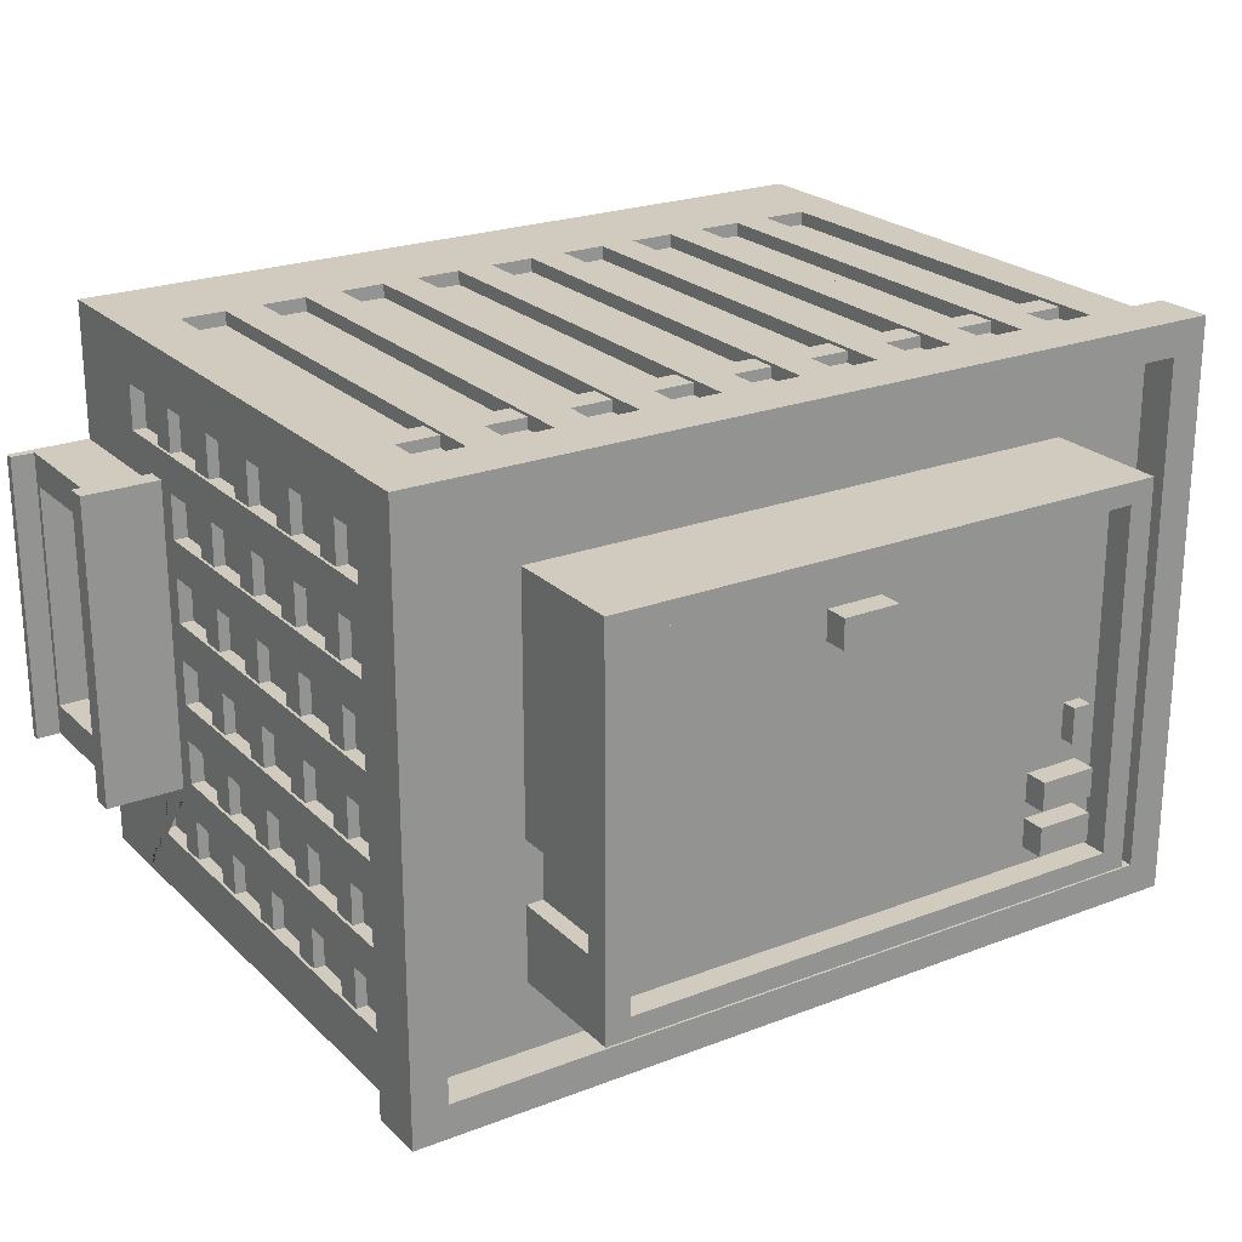
<metadata>
{"format":"obj","ext":"obj","renderer":"f3d","projection":"perspective","resolution":1024,"background":"white","views":[{"elev":23.3,"azim":147.0,"up":"+Z"}]}
</metadata>
<code>
v 10.63 0 3.618
v 11.22 0 3.618
v 10.63 0.2204 3.618
v 11.22 0.2204 3.618
v 10.63 0.2204 -3.618
v 11.22 0.2204 -3.618
v 10.63 0 -3.618
v 11.22 0 -3.618
v 9.168 0 3.618
v 10.63 0 3.618
v 9.168 0 -3.618
v 10.63 0 -3.618
v 9.168 3.63 3.618
v 10.63 3.63 3.618
v 10.63 3.63 -3.618
v 9.168 3.63 -3.618
v 9.168 3.63 3.863
v 11.1 3.63 3.863
v 11.1 4.144 3.863
v 9.168 4.144 3.863
v 11.1 4.144 -3.863
v 9.168 4.144 -3.863
v 11.1 3.63 -3.863
v 9.168 3.63 -3.863
v 10.63 0.3689 -2.818
v 10.63 0.3689 2.818
v 10.63 3.262 -2.818
v 10.63 3.262 2.818
v 9.365 0.3689 -2.818
v 9.365 0.3689 2.818
v 9.365 3.262 -2.818
v 9.365 3.262 2.818
v 9.365 0.3689 1.583
v 9.365 3.262 1.583
v 9.365 0.3689 -1.583
v 9.365 3.262 -1.583
v 9.365 0.3689 1.453
v 9.365 3.262 1.453
v 9.365 0.3689 -1.453
v 9.365 3.262 -1.453
v 9.365 0.3689 -0.04333
v 9.365 3.262 -0.04333
v 9.365 0.3689 0.04336
v 9.365 3.262 0.04336
v 9.365 1.511 0.3266
v 9.365 2.119 0.3266
v 9.365 1.511 0.1859
v 9.365 2.119 0.1859
v 9.365 1.511 -0.1859
v 9.365 2.119 -0.1859
v 9.365 1.511 -0.3266
v 9.365 2.119 -0.3266
v 9.168 2.707 5.736
v 9.168 13.68 5.736
v 9.168 13.68 4.614
v 9.168 2.707 4.614
v 9.168 4.631 3.698
v 9.168 13.68 3.698
v 9.168 13.68 2.576
v 9.168 4.631 2.576
v 9.168 4.631 1.66
v 9.168 13.68 1.66
v 9.168 13.68 0.5386
v 9.168 4.631 0.5386
v 9.168 4.631 -0.3775
v 9.168 13.68 -0.3775
v 9.168 13.68 -1.499
v 9.168 4.631 -1.499
v 9.168 4.631 -2.415
v 9.168 13.68 -2.415
v 9.168 13.68 -3.537
v 9.168 4.631 -3.537
v 9.168 2.707 -4.453
v 9.168 13.68 -4.453
v 9.168 13.68 -5.575
v 9.168 2.707 -5.575
v 9.168 1.786 -7.02
v 9.168 14.26 -7.02
v 8.828 13.68 -4.453
v 8.828 13.68 -5.575
v 8.828 2.707 -5.575
v 8.828 2.707 -4.453
v 8.828 13.68 -2.415
v 8.828 13.68 -3.537
v 8.828 4.631 -3.537
v 8.828 4.631 -2.415
v 8.828 13.68 -0.3775
v 8.828 13.68 -1.499
v 8.828 4.631 -1.499
v 8.828 4.631 -0.3775
v 8.828 13.68 1.66
v 8.828 13.68 0.5386
v 8.828 4.631 0.5386
v 8.828 4.631 1.66
v 8.828 13.68 3.698
v 8.828 13.68 2.576
v 8.828 4.631 2.576
v 8.828 4.631 3.698
v 8.828 13.68 5.736
v 8.828 13.68 4.614
v 8.828 2.707 4.614
v 8.828 2.707 5.736
v 9.168 14.26 7.02
v 9.168 1.786 7.02
v 9.098 3.947 5.736
v 9.098 3.947 -5.575
v 9.098 4.608 5.736
v 9.098 4.608 -5.575
v 8.828 4.608 5.736
v 8.828 4.608 -5.575
v 8.828 3.947 5.736
v 8.828 3.947 -5.575
v 9.098 5.93 5.736
v 9.098 5.93 -5.575
v 9.098 6.591 5.736
v 9.098 6.591 -5.575
v 8.828 6.591 5.736
v 8.828 6.591 -5.575
v 8.828 5.93 5.736
v 8.828 5.93 -5.575
v 9.098 7.913 5.736
v 9.098 7.913 -5.575
v 9.098 8.575 5.736
v 9.098 8.575 -5.575
v 8.828 8.575 5.736
v 8.828 8.575 -5.575
v 8.828 7.913 5.736
v 8.828 7.913 -5.575
v 9.098 9.897 5.736
v 9.098 9.897 -5.575
v 9.098 10.56 5.736
v 9.098 10.56 -5.575
v 8.828 10.56 5.736
v 8.828 10.56 -5.575
v 8.828 9.897 5.736
v 8.828 9.897 -5.575
v 9.098 11.88 5.736
v 9.098 11.88 -5.575
v 9.098 12.54 5.736
v 9.098 12.54 -5.575
v 8.828 12.54 5.736
v 8.828 12.54 -5.575
v 8.828 11.88 5.736
v 8.828 11.88 -5.575
v -9.594 2.707 7.02
v -9.594 13.68 7.02
v -8.472 13.68 7.02
v -8.472 2.707 7.02
v -7.556 2.707 7.02
v -7.556 13.68 7.02
v -6.434 13.68 7.02
v -6.434 2.707 7.02
v -5.518 2.707 7.02
v -5.518 13.68 7.02
v -4.397 13.68 7.02
v -4.397 2.707 7.02
v -3.481 2.707 7.02
v -3.481 13.68 7.02
v -2.359 13.68 7.02
v -2.359 2.707 7.02
v -1.443 2.707 7.02
v -1.443 13.68 7.02
v -0.3208 13.68 7.02
v -0.3208 2.707 7.02
v 0.5952 2.707 7.02
v 0.5952 13.68 7.02
v 1.717 13.68 7.02
v 1.717 2.707 7.02
v 2.633 2.707 7.02
v 2.633 13.68 7.02
v 3.755 13.68 7.02
v 3.755 2.707 7.02
v 4.671 2.707 7.02
v 4.671 13.68 7.02
v 5.793 13.68 7.02
v 5.793 2.707 7.02
v 6.709 2.707 7.02
v 6.709 13.68 7.02
v 7.831 13.68 7.02
v 7.831 2.707 7.02
v 6.709 13.68 6.68
v 7.831 13.68 6.68
v 7.831 2.707 6.68
v 6.709 2.707 6.68
v 4.671 13.68 6.68
v 5.793 13.68 6.68
v 5.793 2.707 6.68
v 4.671 2.707 6.68
v 2.633 13.68 6.68
v 3.755 13.68 6.68
v 3.755 2.707 6.68
v 2.633 2.707 6.68
v 0.5952 13.68 6.68
v 1.717 13.68 6.68
v 1.717 2.707 6.68
v 0.5952 2.707 6.68
v -1.443 13.68 6.68
v -0.3208 13.68 6.68
v -0.3208 2.707 6.68
v -1.443 2.707 6.68
v -3.481 13.68 6.68
v -2.359 13.68 6.68
v -2.359 2.707 6.68
v -3.481 2.707 6.68
v -5.518 13.68 6.68
v -4.397 13.68 6.68
v -4.397 2.707 6.68
v -5.518 2.707 6.68
v -7.556 13.68 6.68
v -6.434 13.68 6.68
v -6.434 2.707 6.68
v -7.556 2.707 6.68
v -9.594 13.68 6.68
v -8.472 13.68 6.68
v -8.472 2.707 6.68
v -9.594 2.707 6.68
v -10.88 14.26 7.02
v -10.88 1.786 7.02
v -9.594 11.95 6.95
v 7.831 11.95 6.95
v -9.594 12.63 6.95
v 7.831 12.63 6.95
v -9.594 12.63 6.68
v 7.831 12.63 6.68
v -9.594 11.95 6.68
v 7.831 11.95 6.68
v -10.88 2.707 5.736
v -10.88 13.68 5.736
v -10.88 13.68 4.614
v -10.88 2.707 4.614
v -10.88 2.707 3.698
v -10.88 13.68 3.698
v -10.88 13.68 2.576
v -10.88 2.707 2.576
v -10.88 2.707 1.66
v -10.88 13.68 1.66
v -10.88 13.68 0.5386
v -10.88 2.707 0.5386
v -10.88 2.707 -0.3775
v -10.88 13.68 -0.3775
v -10.88 13.68 -1.499
v -10.88 2.707 -1.499
v -10.88 2.707 -2.415
v -10.88 13.68 -2.415
v -10.88 13.68 -3.537
v -10.88 2.707 -3.537
v -10.88 2.707 -4.453
v -10.88 13.68 -4.453
v -10.88 13.68 -5.575
v -10.88 2.707 -5.575
v -10.88 1.786 -7.02
v -10.88 14.26 -7.02
v -10.54 13.68 -4.453
v -10.54 13.68 -5.575
v -10.54 2.707 -5.575
v -10.54 2.707 -4.453
v -10.54 13.68 -2.415
v -10.54 13.68 -3.537
v -10.54 2.707 -3.537
v -10.54 2.707 -2.415
v -10.54 13.68 -0.3775
v -10.54 13.68 -1.499
v -10.54 2.707 -1.499
v -10.54 2.707 -0.3775
v -10.54 13.68 1.66
v -10.54 13.68 0.5386
v -10.54 2.707 0.5386
v -10.54 2.707 1.66
v -10.54 13.68 3.698
v -10.54 13.68 2.576
v -10.54 2.707 2.576
v -10.54 2.707 3.698
v -10.54 13.68 5.736
v -10.54 13.68 4.614
v -10.54 2.707 4.614
v -10.54 2.707 5.736
v -10.81 3.947 5.736
v -10.81 3.947 -5.575
v -10.81 4.608 5.736
v -10.81 4.608 -5.575
v -10.54 4.608 5.736
v -10.54 4.608 -5.575
v -10.54 3.947 5.736
v -10.54 3.947 -5.575
v -10.81 5.93 5.736
v -10.81 5.93 -5.575
v -10.81 6.591 5.736
v -10.81 6.591 -5.575
v -10.54 6.591 5.736
v -10.54 6.591 -5.575
v -10.54 5.93 5.736
v -10.54 5.93 -5.575
v -10.81 7.913 5.736
v -10.81 7.913 -5.575
v -10.81 8.575 5.736
v -10.81 8.575 -5.575
v -10.54 8.575 5.736
v -10.54 8.575 -5.575
v -10.54 7.913 5.736
v -10.54 7.913 -5.575
v -10.81 9.897 5.736
v -10.81 9.897 -5.575
v -10.81 10.56 5.736
v -10.81 10.56 -5.575
v -10.54 10.56 5.736
v -10.54 10.56 -5.575
v -10.54 9.897 5.736
v -10.54 9.897 -5.575
v -10.81 11.88 5.736
v -10.81 11.88 -5.575
v -10.81 12.54 5.736
v -10.81 12.54 -5.575
v -10.54 12.54 5.736
v -10.54 12.54 -5.575
v -10.54 11.88 5.736
v -10.54 11.88 -5.575
v -9.594 2.707 -7.02
v -9.594 13.68 -7.02
v -8.472 13.68 -7.02
v -8.472 2.707 -7.02
v -7.556 2.707 -7.02
v -7.556 13.68 -7.02
v -6.434 13.68 -7.02
v -6.434 2.707 -7.02
v -5.518 2.707 -7.02
v -5.518 13.68 -7.02
v -4.397 13.68 -7.02
v -4.397 2.707 -7.02
v -3.481 2.707 -7.02
v -3.481 13.68 -7.02
v -2.359 13.68 -7.02
v -2.359 2.707 -7.02
v -1.443 2.707 -7.02
v -1.443 13.68 -7.02
v -0.3208 13.68 -7.02
v -0.3208 2.707 -7.02
v 0.5952 2.707 -7.02
v 0.5952 13.68 -7.02
v 1.717 13.68 -7.02
v 1.717 2.707 -7.02
v 2.633 2.707 -7.02
v 2.633 13.68 -7.02
v 3.755 13.68 -7.02
v 3.755 2.707 -7.02
v 4.671 2.707 -7.02
v 4.671 13.68 -7.02
v 5.793 13.68 -7.02
v 5.793 2.707 -7.02
v 6.709 2.707 -7.02
v 6.709 13.68 -7.02
v 7.831 13.68 -7.02
v 7.831 2.707 -7.02
v 6.709 13.68 -6.68
v 7.831 13.68 -6.68
v 7.831 2.707 -6.68
v 6.709 2.707 -6.68
v 4.671 13.68 -6.68
v 5.793 13.68 -6.68
v 5.793 2.707 -6.68
v 4.671 2.707 -6.68
v 2.633 13.68 -6.68
v 3.755 13.68 -6.68
v 3.755 2.707 -6.68
v 2.633 2.707 -6.68
v 0.5952 13.68 -6.68
v 1.717 13.68 -6.68
v 1.717 2.707 -6.68
v 0.5952 2.707 -6.68
v -1.443 13.68 -6.68
v -0.3208 13.68 -6.68
v -0.3208 2.707 -6.68
v -1.443 2.707 -6.68
v -3.481 13.68 -6.68
v -2.359 13.68 -6.68
v -2.359 2.707 -6.68
v -3.481 2.707 -6.68
v -5.518 13.68 -6.68
v -4.397 13.68 -6.68
v -4.397 2.707 -6.68
v -5.518 2.707 -6.68
v -7.556 13.68 -6.68
v -6.434 13.68 -6.68
v -6.434 2.707 -6.68
v -7.556 2.707 -6.68
v -9.594 13.68 -6.68
v -8.472 13.68 -6.68
v -8.472 2.707 -6.68
v -9.594 2.707 -6.68
v -9.594 11.95 -6.95
v 7.831 11.95 -6.95
v -9.594 12.63 -6.95
v 7.831 12.63 -6.95
v -9.594 12.63 -6.68
v 7.831 12.63 -6.68
v -9.594 11.95 -6.68
v 7.831 11.95 -6.68
v -10.88 0 7.02
v 9.168 0 7.02
v 9.506 15.66 7.256
v -11.22 15.66 7.256
v -11.22 15.66 -7.256
v -10.88 0 -7.02
v 9.168 0 -7.02
v 9.506 15.66 -7.256
v 8.627 15.66 6.423
v -10.34 15.66 6.423
v 8.627 15.66 -6.423
v -10.34 15.66 -6.423
v 8.627 14.78 6.423
v -10.34 14.78 6.423
v 8.627 14.78 -6.423
v -10.34 14.78 -6.423
v 6.159 14.78 4.751
v -7.869 14.78 4.751
v 6.159 14.78 -4.751
v -7.869 14.78 -4.751
v 9.506 14.26 7.256
v -11.22 14.26 7.256
v -11.22 14.26 -7.256
v 9.506 14.26 -7.256
v 6.159 17.83 4.751
v -7.869 17.83 4.751
v 6.159 17.83 -4.751
v -7.869 17.83 -4.751
v 5.549 17.83 4.224
v -7.259 17.83 4.224
v 5.549 17.83 -4.224
v -7.259 17.83 -4.224
v 5.549 17.18 4.224
v -7.259 17.18 4.224
v 5.549 17.18 -4.224
v -7.259 17.18 -4.224
v 6.159 14.78 -1.347
v 6.159 17.18 -1.347
v 6.159 14.78 -2.886
v 6.159 17.18 -2.886
v 5.746 17.18 -2.886
v 5.746 14.78 -2.886
v 5.746 17.18 -1.347
v 5.746 14.78 -1.347
v 5.746 16.21 -2.691
v 5.746 15.74 -2.691
v 5.746 16.21 -2.529
v 5.746 15.74 -2.529
v 0.3594 17.18 2.621
v -1.043 17.18 2.621
v 0.3594 17.76 2.621
v -1.043 17.76 2.621
v 0.3594 17.76 3.338
v -1.043 17.76 3.338
v 0.3594 17.18 3.338
v -1.043 17.18 3.338
v -0.2208 17.76 3.262
v 0.08696 17.76 3.262
v 0.2408 17.76 2.995
v 0.08696 17.76 2.729
v -0.2208 17.76 2.729
v -0.3746 17.76 2.995
v -0.1375 17.76 3.118
v 0.003677 17.76 3.118
v -0.06691 17.76 2.995
v 0.07426 17.76 2.995
v 0.003677 17.76 2.873
v -0.1375 17.76 2.873
v -0.2081 17.76 2.995
v -0.5186 17.76 2.745
v -0.9188 17.76 2.745
v -0.9188 17.76 3.224
v -0.5186 17.76 3.224
v -6.759 17.2 -1.335
v -6.759 17.2 -0.4536
v -6.759 17.56 -1.335
v -6.759 17.56 -0.4536
v -6.308 17.56 -1.335
v -6.308 17.56 -0.4536
v -6.308 17.2 -1.335
v -6.308 17.2 -0.4536
v -6.355 17.56 -0.9703
v -6.355 17.56 -1.164
v -6.523 17.56 -1.26
v -6.69 17.56 -1.164
v -6.69 17.56 -0.9703
v -6.523 17.56 -0.8736
v -6.446 17.56 -1.023
v -6.446 17.56 -1.111
v -6.523 17.56 -1.067
v -6.523 17.56 -1.156
v -6.6 17.56 -1.111
v -6.6 17.56 -1.023
v -6.523 17.56 -0.9782
v -6.68 17.56 -0.783
v -6.68 17.56 -0.5315
v -6.379 17.56 -0.5315
v -6.379 17.56 -0.783
v -5.387 17.18 -2.674
v -6.789 17.18 -2.674
v -5.387 17.76 -2.674
v -6.789 17.76 -2.674
v -5.387 17.76 -1.957
v -6.789 17.76 -1.957
v -5.387 17.18 -1.957
v -6.789 17.18 -1.957
v -5.967 17.76 -2.032
v -5.659 17.76 -2.032
v -5.505 17.76 -2.299
v -5.659 17.76 -2.565
v -5.967 17.76 -2.565
v -6.121 17.76 -2.299
v -5.884 17.76 -2.176
v -5.742 17.76 -2.176
v -5.813 17.76 -2.299
v -5.672 17.76 -2.299
v -5.742 17.76 -2.421
v -5.884 17.76 -2.421
v -5.954 17.76 -2.299
v -6.265 17.76 -2.549
v -6.665 17.76 -2.549
v -6.665 17.76 -2.07
v -6.265 17.76 -2.07
v -5.387 17.18 -3.798
v -6.789 17.18 -3.798
v -5.387 17.76 -3.798
v -6.789 17.76 -3.798
v -5.387 17.76 -3.081
v -6.789 17.76 -3.081
v -5.387 17.18 -3.081
v -6.789 17.18 -3.081
v -5.967 17.76 -3.157
v -5.659 17.76 -3.157
v -5.505 17.76 -3.423
v -5.659 17.76 -3.69
v -5.967 17.76 -3.69
v -6.121 17.76 -3.423
v -5.884 17.76 -3.301
v -5.742 17.76 -3.301
v -5.813 17.76 -3.423
v -5.672 17.76 -3.423
v -5.742 17.76 -3.546
v -5.884 17.76 -3.546
v -5.954 17.76 -3.423
v -6.265 17.76 -3.674
v -6.665 17.76 -3.674
v -6.665 17.76 -3.195
v -6.265 17.76 -3.195
v 10.63 0.3689 4e-06
f 1 2 4 3
f 3 4 6 5
f 5 6 8 7
f 2 8 6 4
f 17 18 19 20
f 20 19 21 22
f 22 21 23 24
f 11 12 10 9
f 18 23 21 19
f 9 10 14 13
f 43 41 42 44
f 16 15 12 11
f 13 14 18 17
f 15 16 24 23
f 14 15 23 18
f 10 12 25 545 26
f 12 15 27 25
f 15 14 28 27
f 14 10 26 28
f 26 545 25 29 35 39 41 43 37 33 30
f 25 27 31 29
f 27 28 32 34 38 44 42 40 36 31
f 28 26 30 32
f 30 33 34 32
f 34 33 37 38
f 36 35 29 31
f 46 45 47 48
f 40 39 35 36
f 50 49 51 52
f 38 37 45 46
f 37 43 47 45
f 43 44 48 47
f 44 38 46 48
f 42 41 49 50
f 41 39 51 49
f 39 40 52 51
f 40 42 50 52
f 103 54 55 58 59 62 63 66 67 70 71 74 75 78
f 75 74 79 80
f 76 75 80 81
f 79 82 81 80
f 74 73 82 79
f 73 76 81 82
f 71 70 83 84
f 72 71 84 85
f 83 86 85 84
f 70 69 86 83
f 69 72 85 86
f 67 66 87 88
f 68 67 88 89
f 87 90 89 88
f 66 65 90 87
f 65 68 89 90
f 63 62 91 92
f 64 63 92 93
f 91 94 93 92
f 62 61 94 91
f 61 64 93 94
f 59 58 95 96
f 60 59 96 97
f 95 98 97 96
f 58 57 98 95
f 57 60 97 98
f 55 54 99 100
f 56 55 100 101
f 99 102 101 100
f 54 53 102 99
f 53 56 101 102
f 104 53 54 103
f 58 55 56 57
f 62 59 60 61
f 66 63 64 65
f 70 67 68 69
f 74 71 72 73
f 78 75 76 77
f 77 76 73 72 69 68 65 64 61 60 57 56 53 104
f 105 106 108 107
f 107 108 110 109
f 111 112 106 105
f 113 114 116 115
f 115 116 118 117
f 119 120 114 113
f 121 122 124 123
f 123 124 126 125
f 127 128 122 121
f 129 130 132 131
f 131 132 134 133
f 135 136 130 129
f 137 138 140 139
f 139 140 142 141
f 143 144 138 137
f 217 146 147 150 151 154 155 158 159 162 163 166 167 170 171 174 175 178 179 103
f 179 180 104 103
f 179 178 181 182
f 180 179 182 183
f 181 184 183 182
f 178 177 184 181
f 177 180 183 184
f 175 174 185 186
f 176 175 186 187
f 185 188 187 186
f 174 173 188 185
f 173 176 187 188
f 171 170 189 190
f 172 171 190 191
f 189 192 191 190
f 170 169 192 189
f 169 172 191 192
f 167 166 193 194
f 168 167 194 195
f 193 196 195 194
f 166 165 196 193
f 165 168 195 196
f 163 162 197 198
f 164 163 198 199
f 197 200 199 198
f 162 161 200 197
f 161 164 199 200
f 159 158 201 202
f 160 159 202 203
f 201 204 203 202
f 158 157 204 201
f 157 160 203 204
f 155 154 205 206
f 156 155 206 207
f 205 208 207 206
f 154 153 208 205
f 153 156 207 208
f 151 150 209 210
f 152 151 210 211
f 209 212 211 210
f 150 149 212 209
f 149 152 211 212
f 147 146 213 214
f 148 147 214 215
f 213 216 215 214
f 146 145 216 213
f 145 148 215 216
f 218 145 146 217
f 150 147 148 149
f 154 151 152 153
f 158 155 156 157
f 162 159 160 161
f 166 163 164 165
f 170 167 168 169
f 174 171 172 173
f 178 175 176 177
f 104 180 177 176 173 172 169 168 165 164 161 160 157 156 153 152 149 148 145 218
f 219 220 222 221
f 221 222 224 223
f 225 226 220 219
f 217 252 249 248 245 244 241 240 237 236 233 232 229 228
f 249 254 253 248
f 250 255 254 249
f 253 254 255 256
f 248 253 256 247
f 247 256 255 250
f 245 258 257 244
f 246 259 258 245
f 257 258 259 260
f 244 257 260 243
f 243 260 259 246
f 241 262 261 240
f 242 263 262 241
f 261 262 263 264
f 240 261 264 239
f 239 264 263 242
f 237 266 265 236
f 238 267 266 237
f 265 266 267 268
f 236 265 268 235
f 235 268 267 238
f 233 270 269 232
f 234 271 270 233
f 269 270 271 272
f 232 269 272 231
f 231 272 271 234
f 229 274 273 228
f 230 275 274 229
f 273 274 275 276
f 228 273 276 227
f 227 276 275 230
f 218 217 228 227
f 232 231 230 229
f 236 235 234 233
f 240 239 238 237
f 244 243 242 241
f 248 247 246 245
f 252 251 250 249
f 251 218 227 230 231 234 235 238 239 242 243 246 247 250
f 277 279 280 278
f 279 281 282 280
f 283 277 278 284
f 285 287 288 286
f 287 289 290 288
f 291 285 286 292
f 293 295 296 294
f 295 297 298 296
f 299 293 294 300
f 301 303 304 302
f 303 305 306 304
f 307 301 302 308
f 309 311 312 310
f 311 313 314 312
f 315 309 310 316
f 252 78 351 350 347 346 343 342 339 338 335 334 331 330 327 326 323 322 319 318
f 351 78 77 352
f 351 354 353 350
f 352 355 354 351
f 353 354 355 356
f 350 353 356 349
f 349 356 355 352
f 347 358 357 346
f 348 359 358 347
f 357 358 359 360
f 346 357 360 345
f 345 360 359 348
f 343 362 361 342
f 344 363 362 343
f 361 362 363 364
f 342 361 364 341
f 341 364 363 344
f 339 366 365 338
f 340 367 366 339
f 365 366 367 368
f 338 365 368 337
f 337 368 367 340
f 335 370 369 334
f 336 371 370 335
f 369 370 371 372
f 334 369 372 333
f 333 372 371 336
f 331 374 373 330
f 332 375 374 331
f 373 374 375 376
f 330 373 376 329
f 329 376 375 332
f 327 378 377 326
f 328 379 378 327
f 377 378 379 380
f 326 377 380 325
f 325 380 379 328
f 323 382 381 322
f 324 383 382 323
f 381 382 383 384
f 322 381 384 321
f 321 384 383 324
f 319 386 385 318
f 320 387 386 319
f 385 386 387 388
f 318 385 388 317
f 317 388 387 320
f 251 252 318 317
f 322 321 320 319
f 326 325 324 323
f 330 329 328 327
f 334 333 332 331
f 338 337 336 335
f 342 341 340 339
f 346 345 344 343
f 350 349 348 347
f 77 251 317 320 321 324 325 328 329 332 333 336 337 340 341 344 345 348 349 352
f 389 391 392 390
f 391 393 394 392
f 395 389 390 396
f 397 398 104 218
f 418 417 399 400
f 401 419 418 400
f 402 397 218 251
f 104 398 403 77
f 417 420 404 399
f 430 429 431 432
f 401 404 420 419
f 251 77 403 402
f 400 399 405 406
f 399 404 407 405
f 404 401 408 407
f 401 400 406 408
f 406 405 409 410
f 405 407 411 409
f 407 408 412 411
f 408 406 410 412
f 410 409 413 414
f 409 411 415 435 433 413
f 411 412 416 415
f 412 410 414 416
f 217 103 417 418
f 252 217 418 419
f 103 78 420 417
f 78 252 419 420
f 414 413 421 422
f 413 433 434 421
f 415 416 424 423
f 416 414 422 424
f 422 421 425 426
f 421 423 427 425
f 423 424 428 427
f 424 422 426 428
f 426 425 429 430
f 425 427 431 429
f 427 428 432 431
f 428 426 430 432
f 421 434 436 423
f 442 441 443 444
f 423 436 435 415
f 435 436 437 438
f 436 434 439 437
f 434 433 440 439
f 433 435 438 440
f 438 437 441 442
f 437 439 443 441
f 439 440 444 443
f 440 438 442 444
f 445 446 448 447
f 449 450 452 451
f 446 452 450 448
f 451 445 447 449
f 459 460 461
f 460 462 461
f 462 463 461
f 463 464 461
f 464 465 461
f 465 459 461
f 457 456 447 448
f 454 453 450 449
f 466 467 468 469
f 455 454 449 447
f 456 455 447
f 453 454 460 459
f 454 455 462 460
f 455 456 463 462
f 456 457 464 463
f 457 458 465 464
f 458 453 459 465
f 458 457 466
f 457 448 467 466
f 448 450 468 467
f 450 453 469 468
f 453 458 466 469
f 470 471 473 472
f 474 475 477 476
f 471 477 475 473
f 476 470 472 474
f 484 485 486
f 485 487 486
f 487 488 486
f 488 489 486
f 489 490 486
f 490 484 486
f 482 481 472 473
f 479 478 475 474
f 491 492 493 494
f 480 479 474 472
f 481 480 472
f 478 479 485 484
f 479 480 487 485
f 480 481 488 487
f 481 482 489 488
f 482 483 490 489
f 483 478 484 490
f 483 482 491
f 482 473 492 491
f 473 475 493 492
f 475 478 494 493
f 478 483 491 494
f 495 496 498 497
f 499 500 502 501
f 496 502 500 498
f 501 495 497 499
f 509 510 511
f 510 512 511
f 512 513 511
f 513 514 511
f 514 515 511
f 515 509 511
f 507 506 497 498
f 504 503 500 499
f 516 517 518 519
f 505 504 499 497
f 506 505 497
f 503 504 510 509
f 504 505 512 510
f 505 506 513 512
f 506 507 514 513
f 507 508 515 514
f 508 503 509 515
f 508 507 516
f 507 498 517 516
f 498 500 518 517
f 500 503 519 518
f 503 508 516 519
f 520 521 523 522
f 524 525 527 526
f 521 527 525 523
f 526 520 522 524
f 534 535 536
f 535 537 536
f 537 538 536
f 538 539 536
f 539 540 536
f 540 534 536
f 532 531 522 523
f 529 528 525 524
f 541 542 543 544
f 530 529 524 522
f 531 530 522
f 528 529 535 534
f 529 530 537 535
f 530 531 538 537
f 531 532 539 538
f 532 533 540 539
f 533 528 534 540
f 533 532 541
f 532 523 542 541
f 523 525 543 542
f 525 528 544 543
f 528 533 541 544

</code>
